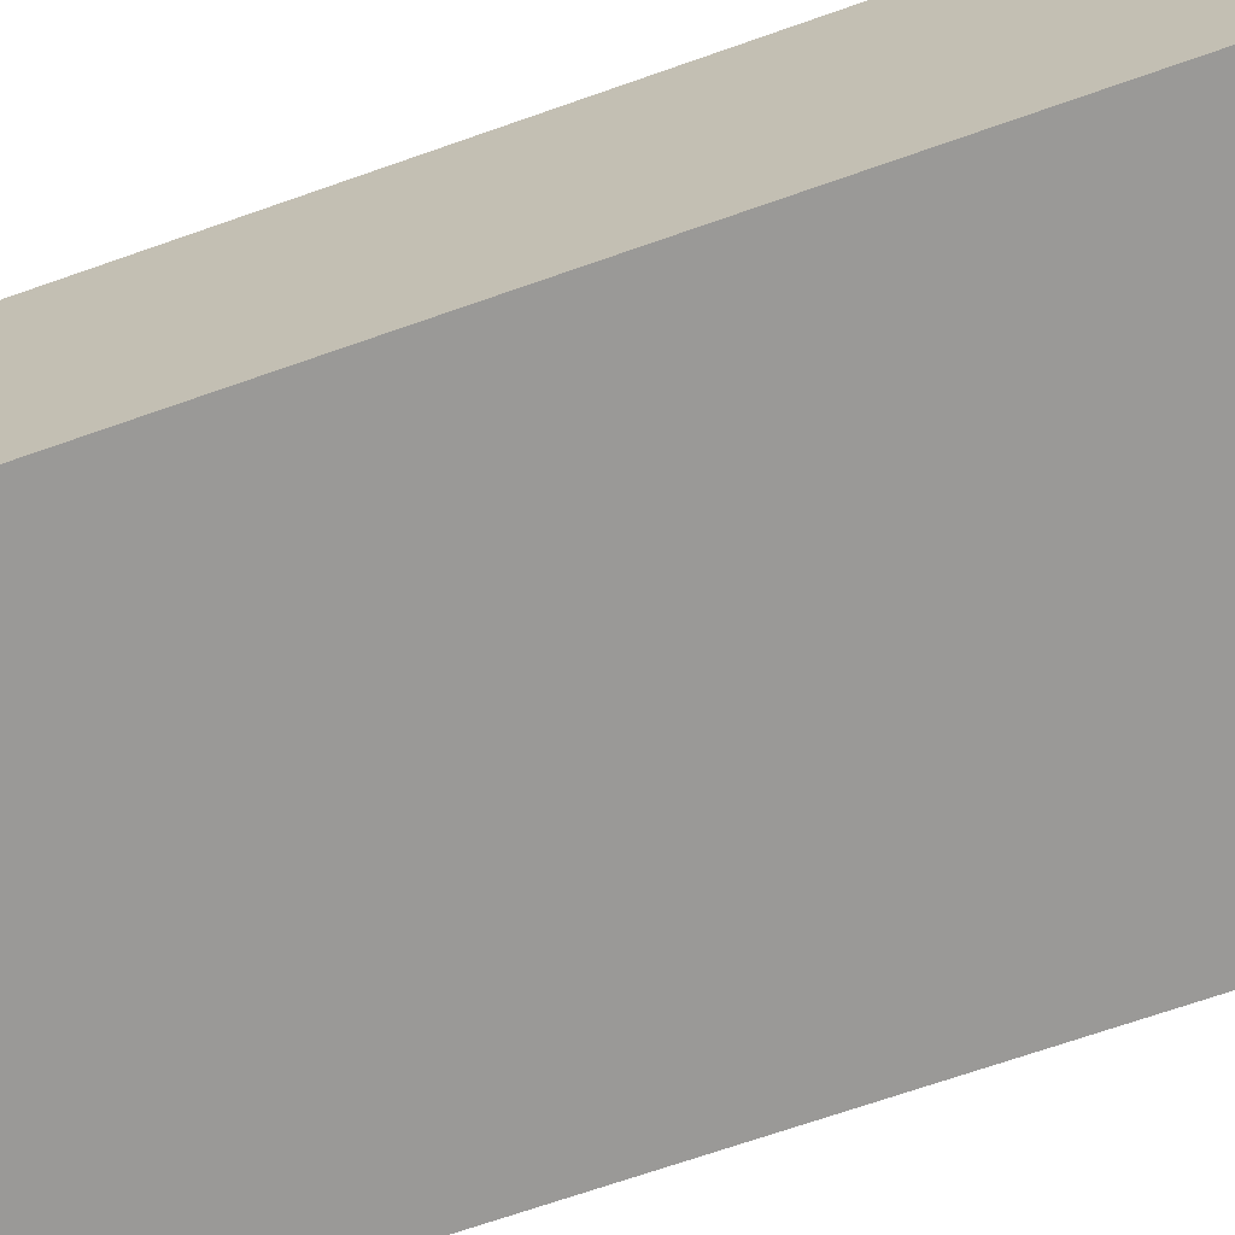
<metadata>
{"format":"obj","ext":"obj","renderer":"f3d","projection":"perspective","resolution":1024,"background":"white","views":[{"elev":-69.0,"azim":109.4,"up":"+Y"}]}
</metadata>
<code>
v -0.4168 -0.2984 -0.8586
v 0.4168 -0.2984 -0.8586
v -0.4168 -0.2984 0.8586
v 0.4168 -0.2984 0.8586
v -0.4168 0.2984 -0.8586
v 0.4168 0.2984 -0.8586
v -0.4168 0.2984 0.8586
v 0.4168 0.2984 0.8586
v 0 0.2984 0
v 0.4168 0.2984 0
v 0 0.2984 -0.8586
v -0.4168 0.2984 0
v 0 0.2984 0.8586
v -0.4168 -0.2984 0
v -0.4168 0 0
v -0.4168 0 -0.8586
v -0.4168 0 0.8586
v 0 -0.2984 -0.8586
v 0 -0.2984 0
v 0.4168 -0.2984 0
v 0 -0.2984 0.8586
v 0.4168 0 -0.8586
v 0.4168 0 0
v 0.4168 0 0.8586
v 0 0 0.8586
v 0 0 -0.8586
v -0.2084 0.2984 -0.4293
v 0 0.2984 -0.4293
v -0.2084 0.2984 -0.8586
v 0.2084 0.2984 0.4293
v 0.4168 0.2984 0.4293
v 0.2084 0.2984 0
v 0.4168 0.2984 -0.4293
v 0.2084 0.2984 -0.8586
v 0.2084 0.2984 -0.4293
v -0.4168 0.2984 -0.4293
v -0.2084 0.2984 0
v -0.4168 0.2984 0.4293
v -0.2084 0.2984 0.8586
v -0.2084 0.2984 0.4293
v 0.2084 0.2984 0.8586
v 0 0.2984 0.4293
v -0.4168 -0.2984 -0.4293
v -0.4168 -0.1492 -0.4293
v -0.4168 -0.1492 -0.8586
v -0.4168 -0.2984 0.4293
v -0.4168 -0.1492 0.4293
v -0.4168 -0.1492 0
v -0.4168 0.1492 -0.4293
v -0.4168 0.1492 -0.8586
v -0.4168 0 -0.4293
v -0.4168 -0.1492 0.8586
v -0.4168 0 0.4293
v -0.4168 0.1492 0.8586
v -0.4168 0.1492 0.4293
v -0.4168 0.1492 0
v -0.2084 -0.2984 -0.8586
v -0.2084 -0.2984 -0.4293
v 0.2084 -0.2984 -0.8586
v 0.2084 -0.2984 -0.4293
v 0 -0.2984 -0.4293
v -0.2084 -0.2984 0.4293
v -0.2084 -0.2984 0
v 0.4168 -0.2984 -0.4293
v 0.2084 -0.2984 0
v 0.4168 -0.2984 0.4293
v 0.2084 -0.2984 0.8586
v 0.2084 -0.2984 0.4293
v -0.2084 -0.2984 0.8586
v 0 -0.2984 0.4293
v 0.4168 -0.1492 -0.8586
v 0.4168 0 -0.4293
v 0.4168 -0.1492 -0.4293
v 0.4168 0.1492 -0.8586
v 0.4168 0.1492 -0.4293
v 0.4168 0.1492 0.4293
v 0.4168 0.1492 0
v 0.4168 -0.1492 0
v 0.4168 0.1492 0.8586
v 0.4168 0 0.4293
v 0.4168 -0.1492 0.8586
v 0.4168 -0.1492 0.4293
v 0 -0.1492 0.8586
v -0.2084 -0.1492 0.8586
v 0.2084 -0.1492 0.8586
v 0.2084 0.1492 0.8586
v 0.2084 0 0.8586
v -0.2084 0 0.8586
v 0 0.1492 0.8586
v -0.2084 0.1492 0.8586
v -0.2084 -0.1492 -0.8586
v -0.2084 0.1492 -0.8586
v -0.2084 0 -0.8586
v 0.2084 -0.1492 -0.8586
v 0 -0.1492 -0.8586
v 0.2084 0 -0.8586
v 0 0.1492 -0.8586
v 0.2084 0.1492 -0.8586
v -0.3126 0.2984 -0.644
v -0.2084 0.2984 -0.644
v -0.3126 0.2984 -0.8586
v -0.1042 0.2984 -0.2147
v 0 0.2984 -0.2147
v -0.1042 0.2984 -0.4293
v 0 0.2984 -0.644
v -0.1042 0.2984 -0.8586
v -0.1042 0.2984 -0.644
v 0.1042 0.2984 0.2147
v 0.2084 0.2984 0.2147
v 0.1042 0.2984 0
v 0.3126 0.2984 0.644
v 0.4168 0.2984 0.644
v 0.3126 0.2984 0.4293
v 0.4168 0.2984 0.2147
v 0.3126 0.2984 0
v 0.3126 0.2984 0.2147
v 0.4168 0.2984 -0.2147
v 0.3126 0.2984 -0.4293
v 0.3126 0.2984 -0.2147
v 0.4168 0.2984 -0.644
v 0.3126 0.2984 -0.8586
v 0.3126 0.2984 -0.644
v 0.1042 0.2984 -0.8586
v 0.1042 0.2984 -0.644
v 0.2084 0.2984 -0.644
v 0.1042 0.2984 -0.2147
v 0.2084 0.2984 -0.2147
v 0.1042 0.2984 -0.4293
v -0.4168 0.2984 -0.644
v -0.3126 0.2984 -0.4293
v -0.4168 0.2984 -0.2147
v -0.3126 0.2984 0
v -0.3126 0.2984 -0.2147
v -0.1042 0.2984 0
v -0.2084 0.2984 -0.2147
v -0.4168 0.2984 0.2147
v -0.3126 0.2984 0.4293
v -0.3126 0.2984 0.2147
v -0.4168 0.2984 0.644
v -0.3126 0.2984 0.8586
v -0.3126 0.2984 0.644
v -0.1042 0.2984 0.8586
v -0.1042 0.2984 0.644
v -0.2084 0.2984 0.644
v 0.1042 0.2984 0.8586
v 0.1042 0.2984 0.644
v 0 0.2984 0.644
v 0.3126 0.2984 0.8586
v 0.2084 0.2984 0.644
v 0 0.2984 0.2147
v 0.1042 0.2984 0.4293
v -0.2084 0.2984 0.2147
v -0.1042 0.2984 0.4293
v -0.1042 0.2984 0.2147
v -0.4168 -0.2984 -0.644
v -0.4168 -0.2238 -0.644
v -0.4168 -0.2238 -0.8586
v -0.4168 -0.2984 -0.2147
v -0.4168 -0.2238 -0.2147
v -0.4168 -0.2238 -0.4293
v -0.4168 -0.07459 -0.644
v -0.4168 -0.07459 -0.8586
v -0.4168 -0.1492 -0.644
v -0.4168 -0.2984 0.2147
v -0.4168 -0.2238 0.2147
v -0.4168 -0.2238 0
v -0.4168 -0.2984 0.644
v -0.4168 -0.2238 0.644
v -0.4168 -0.2238 0.4293
v -0.4168 -0.07459 0.2147
v -0.4168 -0.07459 0
v -0.4168 -0.1492 0.2147
v -0.4168 0.07459 -0.2147
v -0.4168 0.07459 -0.4293
v -0.4168 0 -0.2147
v -0.4168 0.2238 -0.644
v -0.4168 0.2238 -0.8586
v -0.4168 0.1492 -0.644
v -0.4168 0.07459 -0.8586
v -0.4168 0 -0.644
v -0.4168 0.07459 -0.644
v -0.4168 -0.1492 -0.2147
v -0.4168 -0.07459 -0.2147
v -0.4168 -0.07459 -0.4293
v -0.4168 -0.2238 0.8586
v -0.4168 -0.1492 0.644
v -0.4168 -0.07459 0.8586
v -0.4168 0 0.644
v -0.4168 -0.07459 0.644
v -0.4168 0 0.2147
v -0.4168 -0.07459 0.4293
v -0.4168 0.07459 0.8586
v -0.4168 0.1492 0.644
v -0.4168 0.07459 0.644
v -0.4168 0.2238 0.8586
v -0.4168 0.2238 0.644
v -0.4168 0.2238 0.2147
v -0.4168 0.2238 0.4293
v -0.4168 0.2238 -0.2147
v -0.4168 0.2238 0
v -0.4168 0.2238 -0.4293
v -0.4168 0.07459 0
v -0.4168 0.1492 -0.2147
v -0.4168 0.07459 0.4293
v -0.4168 0.1492 0.2147
v -0.4168 0.07459 0.2147
v -0.3126 -0.2984 -0.8586
v -0.3126 -0.2984 -0.644
v -0.1042 -0.2984 -0.8586
v -0.1042 -0.2984 -0.644
v -0.2084 -0.2984 -0.644
v -0.3126 -0.2984 -0.2147
v -0.3126 -0.2984 -0.4293
v 0.1042 -0.2984 -0.8586
v 0.1042 -0.2984 -0.644
v 0 -0.2984 -0.644
v 0.3126 -0.2984 -0.8586
v 0.3126 -0.2984 -0.644
v 0.2084 -0.2984 -0.644
v 0.1042 -0.2984 -0.2147
v 0 -0.2984 -0.2147
v 0.1042 -0.2984 -0.4293
v -0.1042 -0.2984 0.2147
v -0.2084 -0.2984 0.2147
v -0.1042 -0.2984 0
v -0.3126 -0.2984 0.644
v -0.3126 -0.2984 0.4293
v -0.3126 -0.2984 0
v -0.3126 -0.2984 0.2147
v -0.1042 -0.2984 -0.4293
v -0.1042 -0.2984 -0.2147
v -0.2084 -0.2984 -0.2147
v 0.4168 -0.2984 -0.644
v 0.3126 -0.2984 -0.4293
v 0.4168 -0.2984 -0.2147
v 0.3126 -0.2984 0
v 0.3126 -0.2984 -0.2147
v 0.1042 -0.2984 0
v 0.2084 -0.2984 -0.2147
v 0.4168 -0.2984 0.2147
v 0.3126 -0.2984 0.4293
v 0.3126 -0.2984 0.2147
v 0.4168 -0.2984 0.644
v 0.3126 -0.2984 0.8586
v 0.3126 -0.2984 0.644
v 0.1042 -0.2984 0.8586
v 0.1042 -0.2984 0.644
v 0.2084 -0.2984 0.644
v -0.1042 -0.2984 0.8586
v -0.1042 -0.2984 0.644
v 0 -0.2984 0.644
v -0.3126 -0.2984 0.8586
v -0.2084 -0.2984 0.644
v 0 -0.2984 0.2147
v -0.1042 -0.2984 0.4293
v 0.2084 -0.2984 0.2147
v 0.1042 -0.2984 0.4293
v 0.1042 -0.2984 0.2147
v 0.4168 -0.2238 -0.8586
v 0.4168 -0.1492 -0.644
v 0.4168 -0.2238 -0.644
v 0.4168 -0.07459 -0.8586
v 0.4168 0 -0.644
v 0.4168 -0.07459 -0.644
v 0.4168 0 -0.2147
v 0.4168 -0.07459 -0.2147
v 0.4168 -0.07459 -0.4293
v 0.4168 0.07459 -0.8586
v 0.4168 0.1492 -0.644
v 0.4168 0.07459 -0.644
v 0.4168 0.2238 -0.8586
v 0.4168 0.2238 -0.644
v 0.4168 0.2238 -0.2147
v 0.4168 0.2238 -0.4293
v 0.4168 0.2238 0.2147
v 0.4168 0.2238 0
v 0.4168 0.2238 0.644
v 0.4168 0.2238 0.4293
v 0.4168 0.07459 0.2147
v 0.4168 0.07459 0
v 0.4168 0.1492 0.2147
v 0.4168 0.07459 -0.4293
v 0.4168 0.1492 -0.2147
v 0.4168 0.07459 -0.2147
v 0.4168 -0.2238 -0.4293
v 0.4168 -0.07459 0
v 0.4168 -0.1492 -0.2147
v 0.4168 -0.2238 0
v 0.4168 -0.2238 -0.2147
v 0.4168 0.07459 0.4293
v 0.4168 0 0.2147
v 0.4168 0.2238 0.8586
v 0.4168 0.1492 0.644
v 0.4168 0.07459 0.8586
v 0.4168 0 0.644
v 0.4168 0.07459 0.644
v 0.4168 -0.07459 0.8586
v 0.4168 -0.1492 0.644
v 0.4168 -0.07459 0.644
v 0.4168 -0.2238 0.8586
v 0.4168 -0.2238 0.644
v 0.4168 -0.2238 0.2147
v 0.4168 -0.2238 0.4293
v 0.4168 -0.07459 0.2147
v 0.4168 -0.07459 0.4293
v 0.4168 -0.1492 0.2147
v -0.2084 -0.2238 0.8586
v -0.3126 -0.2238 0.8586
v 0 -0.2238 0.8586
v -0.1042 -0.2238 0.8586
v 0 -0.07459 0.8586
v -0.1042 -0.07459 0.8586
v -0.1042 -0.1492 0.8586
v 0.2084 -0.2238 0.8586
v 0.1042 -0.2238 0.8586
v 0.3126 -0.2238 0.8586
v 0.3126 -0.07459 0.8586
v 0.3126 -0.1492 0.8586
v 0.3126 0.07459 0.8586
v 0.3126 0 0.8586
v 0.3126 0.2238 0.8586
v 0.3126 0.1492 0.8586
v 0.1042 0.07459 0.8586
v 0.1042 0 0.8586
v 0.2084 0.07459 0.8586
v 0.1042 -0.1492 0.8586
v 0.2084 -0.07459 0.8586
v 0.1042 -0.07459 0.8586
v -0.3126 -0.1492 0.8586
v -0.1042 0 0.8586
v -0.2084 -0.07459 0.8586
v -0.3126 0 0.8586
v -0.3126 -0.07459 0.8586
v 0.1042 0.1492 0.8586
v 0 0.07459 0.8586
v 0.2084 0.2238 0.8586
v 0 0.2238 0.8586
v 0.1042 0.2238 0.8586
v -0.2084 0.2238 0.8586
v -0.1042 0.2238 0.8586
v -0.3126 0.2238 0.8586
v -0.3126 0.07459 0.8586
v -0.3126 0.1492 0.8586
v -0.1042 0.07459 0.8586
v -0.1042 0.1492 0.8586
v -0.2084 0.07459 0.8586
v -0.3126 -0.2238 -0.8586
v -0.3126 -0.07459 -0.8586
v -0.3126 -0.1492 -0.8586
v -0.1042 -0.2238 -0.8586
v -0.2084 -0.2238 -0.8586
v -0.3126 0.07459 -0.8586
v -0.3126 0 -0.8586
v -0.3126 0.2238 -0.8586
v -0.3126 0.1492 -0.8586
v -0.1042 0.07459 -0.8586
v -0.1042 0 -0.8586
v -0.2084 0.07459 -0.8586
v 0.1042 -0.07459 -0.8586
v 0.1042 -0.1492 -0.8586
v 0 -0.07459 -0.8586
v 0.3126 -0.2238 -0.8586
v 0.2084 -0.2238 -0.8586
v 0 -0.2238 -0.8586
v 0.1042 -0.2238 -0.8586
v -0.2084 -0.07459 -0.8586
v -0.1042 -0.07459 -0.8586
v -0.1042 -0.1492 -0.8586
v 0.3126 -0.1492 -0.8586
v 0.1042 0 -0.8586
v 0.2084 -0.07459 -0.8586
v 0.3126 0 -0.8586
v 0.3126 -0.07459 -0.8586
v -0.1042 0.1492 -0.8586
v 0 0.07459 -0.8586
v -0.2084 0.2238 -0.8586
v 0 0.2238 -0.8586
v -0.1042 0.2238 -0.8586
v 0.2084 0.2238 -0.8586
v 0.1042 0.2238 -0.8586
v 0.3126 0.2238 -0.8586
v 0.3126 0.07459 -0.8586
v 0.3126 0.1492 -0.8586
v 0.1042 0.07459 -0.8586
v 0.1042 0.1492 -0.8586
v 0.2084 0.07459 -0.8586
f 5 99 101
f 99 27 100
f 100 29 101
f 99 100 101
f 27 102 104
f 102 9 103
f 103 28 104
f 102 103 104
f 28 105 107
f 105 11 106
f 106 29 107
f 105 106 107
f 27 104 100
f 104 28 107
f 107 29 100
f 104 107 100
f 9 108 110
f 108 30 109
f 109 32 110
f 108 109 110
f 30 111 113
f 111 8 112
f 112 31 113
f 111 112 113
f 31 114 116
f 114 10 115
f 115 32 116
f 114 115 116
f 30 113 109
f 113 31 116
f 116 32 109
f 113 116 109
f 10 117 119
f 117 33 118
f 118 35 119
f 117 118 119
f 33 120 122
f 120 6 121
f 121 34 122
f 120 121 122
f 34 123 125
f 123 11 124
f 124 35 125
f 123 124 125
f 33 122 118
f 122 34 125
f 125 35 118
f 122 125 118
f 9 110 103
f 110 32 126
f 126 28 103
f 110 126 103
f 32 115 127
f 115 10 119
f 119 35 127
f 115 119 127
f 35 124 128
f 124 11 105
f 105 28 128
f 124 105 128
f 32 127 126
f 127 35 128
f 128 28 126
f 127 128 126
f 5 129 99
f 129 36 130
f 130 27 99
f 129 130 99
f 36 131 133
f 131 12 132
f 132 37 133
f 131 132 133
f 37 134 135
f 134 9 102
f 102 27 135
f 134 102 135
f 36 133 130
f 133 37 135
f 135 27 130
f 133 135 130
f 12 136 138
f 136 38 137
f 137 40 138
f 136 137 138
f 38 139 141
f 139 7 140
f 140 39 141
f 139 140 141
f 39 142 144
f 142 13 143
f 143 40 144
f 142 143 144
f 38 141 137
f 141 39 144
f 144 40 137
f 141 144 137
f 13 145 147
f 145 41 146
f 146 42 147
f 145 146 147
f 41 148 149
f 148 8 111
f 111 30 149
f 148 111 149
f 30 108 151
f 108 9 150
f 150 42 151
f 108 150 151
f 41 149 146
f 149 30 151
f 151 42 146
f 149 151 146
f 12 138 132
f 138 40 152
f 152 37 132
f 138 152 132
f 40 143 153
f 143 13 147
f 147 42 153
f 143 147 153
f 42 150 154
f 150 9 134
f 134 37 154
f 150 134 154
f 40 153 152
f 153 42 154
f 154 37 152
f 153 154 152
f 1 155 157
f 155 43 156
f 156 45 157
f 155 156 157
f 43 158 160
f 158 14 159
f 159 44 160
f 158 159 160
f 44 161 163
f 161 16 162
f 162 45 163
f 161 162 163
f 43 160 156
f 160 44 163
f 163 45 156
f 160 163 156
f 14 164 166
f 164 46 165
f 165 48 166
f 164 165 166
f 46 167 169
f 167 3 168
f 168 47 169
f 167 168 169
f 47 170 172
f 170 15 171
f 171 48 172
f 170 171 172
f 46 169 165
f 169 47 172
f 172 48 165
f 169 172 165
f 15 173 175
f 173 49 174
f 174 51 175
f 173 174 175
f 49 176 178
f 176 5 177
f 177 50 178
f 176 177 178
f 50 179 181
f 179 16 180
f 180 51 181
f 179 180 181
f 49 178 174
f 178 50 181
f 181 51 174
f 178 181 174
f 14 166 159
f 166 48 182
f 182 44 159
f 166 182 159
f 48 171 183
f 171 15 175
f 175 51 183
f 171 175 183
f 51 180 184
f 180 16 161
f 161 44 184
f 180 161 184
f 48 183 182
f 183 51 184
f 184 44 182
f 183 184 182
f 3 185 168
f 185 52 186
f 186 47 168
f 185 186 168
f 52 187 189
f 187 17 188
f 188 53 189
f 187 188 189
f 53 190 191
f 190 15 170
f 170 47 191
f 190 170 191
f 52 189 186
f 189 53 191
f 191 47 186
f 189 191 186
f 17 192 194
f 192 54 193
f 193 55 194
f 192 193 194
f 54 195 196
f 195 7 139
f 139 38 196
f 195 139 196
f 38 136 198
f 136 12 197
f 197 55 198
f 136 197 198
f 54 196 193
f 196 38 198
f 198 55 193
f 196 198 193
f 12 131 200
f 131 36 199
f 199 56 200
f 131 199 200
f 36 129 201
f 129 5 176
f 176 49 201
f 129 176 201
f 49 173 203
f 173 15 202
f 202 56 203
f 173 202 203
f 36 201 199
f 201 49 203
f 203 56 199
f 201 203 199
f 17 194 188
f 194 55 204
f 204 53 188
f 194 204 188
f 55 197 205
f 197 12 200
f 200 56 205
f 197 200 205
f 56 202 206
f 202 15 190
f 190 53 206
f 202 190 206
f 55 205 204
f 205 56 206
f 206 53 204
f 205 206 204
f 1 207 155
f 207 57 208
f 208 43 155
f 207 208 155
f 57 209 211
f 209 18 210
f 210 58 211
f 209 210 211
f 58 212 213
f 212 14 158
f 158 43 213
f 212 158 213
f 57 211 208
f 211 58 213
f 213 43 208
f 211 213 208
f 18 214 216
f 214 59 215
f 215 61 216
f 214 215 216
f 59 217 219
f 217 2 218
f 218 60 219
f 217 218 219
f 60 220 222
f 220 19 221
f 221 61 222
f 220 221 222
f 59 219 215
f 219 60 222
f 222 61 215
f 219 222 215
f 19 223 225
f 223 62 224
f 224 63 225
f 223 224 225
f 62 226 227
f 226 3 167
f 167 46 227
f 226 167 227
f 46 164 229
f 164 14 228
f 228 63 229
f 164 228 229
f 62 227 224
f 227 46 229
f 229 63 224
f 227 229 224
f 18 216 210
f 216 61 230
f 230 58 210
f 216 230 210
f 61 221 231
f 221 19 225
f 225 63 231
f 221 225 231
f 63 228 232
f 228 14 212
f 212 58 232
f 228 212 232
f 61 231 230
f 231 63 232
f 232 58 230
f 231 232 230
f 2 233 218
f 233 64 234
f 234 60 218
f 233 234 218
f 64 235 237
f 235 20 236
f 236 65 237
f 235 236 237
f 65 238 239
f 238 19 220
f 220 60 239
f 238 220 239
f 64 237 234
f 237 65 239
f 239 60 234
f 237 239 234
f 20 240 242
f 240 66 241
f 241 68 242
f 240 241 242
f 66 243 245
f 243 4 244
f 244 67 245
f 243 244 245
f 67 246 248
f 246 21 247
f 247 68 248
f 246 247 248
f 66 245 241
f 245 67 248
f 248 68 241
f 245 248 241
f 21 249 251
f 249 69 250
f 250 70 251
f 249 250 251
f 69 252 253
f 252 3 226
f 226 62 253
f 252 226 253
f 62 223 255
f 223 19 254
f 254 70 255
f 223 254 255
f 69 253 250
f 253 62 255
f 255 70 250
f 253 255 250
f 20 242 236
f 242 68 256
f 256 65 236
f 242 256 236
f 68 247 257
f 247 21 251
f 251 70 257
f 247 251 257
f 70 254 258
f 254 19 238
f 238 65 258
f 254 238 258
f 68 257 256
f 257 70 258
f 258 65 256
f 257 258 256
f 2 259 261
f 259 71 260
f 260 73 261
f 259 260 261
f 71 262 264
f 262 22 263
f 263 72 264
f 262 263 264
f 72 265 267
f 265 23 266
f 266 73 267
f 265 266 267
f 71 264 260
f 264 72 267
f 267 73 260
f 264 267 260
f 22 268 270
f 268 74 269
f 269 75 270
f 268 269 270
f 74 271 272
f 271 6 120
f 120 33 272
f 271 120 272
f 33 117 274
f 117 10 273
f 273 75 274
f 117 273 274
f 74 272 269
f 272 33 274
f 274 75 269
f 272 274 269
f 10 114 276
f 114 31 275
f 275 77 276
f 114 275 276
f 31 112 278
f 112 8 277
f 277 76 278
f 112 277 278
f 76 279 281
f 279 23 280
f 280 77 281
f 279 280 281
f 31 278 275
f 278 76 281
f 281 77 275
f 278 281 275
f 22 270 263
f 270 75 282
f 282 72 263
f 270 282 263
f 75 273 283
f 273 10 276
f 276 77 283
f 273 276 283
f 77 280 284
f 280 23 265
f 265 72 284
f 280 265 284
f 75 283 282
f 283 77 284
f 284 72 282
f 283 284 282
f 2 261 233
f 261 73 285
f 285 64 233
f 261 285 233
f 73 266 287
f 266 23 286
f 286 78 287
f 266 286 287
f 78 288 289
f 288 20 235
f 235 64 289
f 288 235 289
f 73 287 285
f 287 78 289
f 289 64 285
f 287 289 285
f 23 279 291
f 279 76 290
f 290 80 291
f 279 290 291
f 76 277 293
f 277 8 292
f 292 79 293
f 277 292 293
f 79 294 296
f 294 24 295
f 295 80 296
f 294 295 296
f 76 293 290
f 293 79 296
f 296 80 290
f 293 296 290
f 24 297 299
f 297 81 298
f 298 82 299
f 297 298 299
f 81 300 301
f 300 4 243
f 243 66 301
f 300 243 301
f 66 240 303
f 240 20 302
f 302 82 303
f 240 302 303
f 81 301 298
f 301 66 303
f 303 82 298
f 301 303 298
f 23 291 286
f 291 80 304
f 304 78 286
f 291 304 286
f 80 295 305
f 295 24 299
f 299 82 305
f 295 299 305
f 82 302 306
f 302 20 288
f 288 78 306
f 302 288 306
f 80 305 304
f 305 82 306
f 306 78 304
f 305 306 304
f 3 252 308
f 252 69 307
f 307 84 308
f 252 307 308
f 69 249 310
f 249 21 309
f 309 83 310
f 249 309 310
f 83 311 313
f 311 25 312
f 312 84 313
f 311 312 313
f 69 310 307
f 310 83 313
f 313 84 307
f 310 313 307
f 21 246 315
f 246 67 314
f 314 85 315
f 246 314 315
f 67 244 316
f 244 4 300
f 300 81 316
f 244 300 316
f 81 297 318
f 297 24 317
f 317 85 318
f 297 317 318
f 67 316 314
f 316 81 318
f 318 85 314
f 316 318 314
f 24 294 320
f 294 79 319
f 319 87 320
f 294 319 320
f 79 292 322
f 292 8 321
f 321 86 322
f 292 321 322
f 86 323 325
f 323 25 324
f 324 87 325
f 323 324 325
f 79 322 319
f 322 86 325
f 325 87 319
f 322 325 319
f 21 315 309
f 315 85 326
f 326 83 309
f 315 326 309
f 85 317 327
f 317 24 320
f 320 87 327
f 317 320 327
f 87 324 328
f 324 25 311
f 311 83 328
f 324 311 328
f 85 327 326
f 327 87 328
f 328 83 326
f 327 328 326
f 3 308 185
f 308 84 329
f 329 52 185
f 308 329 185
f 84 312 331
f 312 25 330
f 330 88 331
f 312 330 331
f 88 332 333
f 332 17 187
f 187 52 333
f 332 187 333
f 84 331 329
f 331 88 333
f 333 52 329
f 331 333 329
f 25 323 335
f 323 86 334
f 334 89 335
f 323 334 335
f 86 321 336
f 321 8 148
f 148 41 336
f 321 148 336
f 41 145 338
f 145 13 337
f 337 89 338
f 145 337 338
f 86 336 334
f 336 41 338
f 338 89 334
f 336 338 334
f 13 142 340
f 142 39 339
f 339 90 340
f 142 339 340
f 39 140 341
f 140 7 195
f 195 54 341
f 140 195 341
f 54 192 343
f 192 17 342
f 342 90 343
f 192 342 343
f 39 341 339
f 341 54 343
f 343 90 339
f 341 343 339
f 25 335 330
f 335 89 344
f 344 88 330
f 335 344 330
f 89 337 345
f 337 13 340
f 340 90 345
f 337 340 345
f 90 342 346
f 342 17 332
f 332 88 346
f 342 332 346
f 89 345 344
f 345 90 346
f 346 88 344
f 345 346 344
f 1 157 207
f 157 45 347
f 347 57 207
f 157 347 207
f 45 162 349
f 162 16 348
f 348 91 349
f 162 348 349
f 91 350 351
f 350 18 209
f 209 57 351
f 350 209 351
f 45 349 347
f 349 91 351
f 351 57 347
f 349 351 347
f 16 179 353
f 179 50 352
f 352 93 353
f 179 352 353
f 50 177 355
f 177 5 354
f 354 92 355
f 177 354 355
f 92 356 358
f 356 26 357
f 357 93 358
f 356 357 358
f 50 355 352
f 355 92 358
f 358 93 352
f 355 358 352
f 26 359 361
f 359 94 360
f 360 95 361
f 359 360 361
f 94 362 363
f 362 2 217
f 217 59 363
f 362 217 363
f 59 214 365
f 214 18 364
f 364 95 365
f 214 364 365
f 94 363 360
f 363 59 365
f 365 95 360
f 363 365 360
f 16 353 348
f 353 93 366
f 366 91 348
f 353 366 348
f 93 357 367
f 357 26 361
f 361 95 367
f 357 361 367
f 95 364 368
f 364 18 350
f 350 91 368
f 364 350 368
f 93 367 366
f 367 95 368
f 368 91 366
f 367 368 366
f 2 362 259
f 362 94 369
f 369 71 259
f 362 369 259
f 94 359 371
f 359 26 370
f 370 96 371
f 359 370 371
f 96 372 373
f 372 22 262
f 262 71 373
f 372 262 373
f 94 371 369
f 371 96 373
f 373 71 369
f 371 373 369
f 26 356 375
f 356 92 374
f 374 97 375
f 356 374 375
f 92 354 376
f 354 5 101
f 101 29 376
f 354 101 376
f 29 106 378
f 106 11 377
f 377 97 378
f 106 377 378
f 92 376 374
f 376 29 378
f 378 97 374
f 376 378 374
f 11 123 380
f 123 34 379
f 379 98 380
f 123 379 380
f 34 121 381
f 121 6 271
f 271 74 381
f 121 271 381
f 74 268 383
f 268 22 382
f 382 98 383
f 268 382 383
f 34 381 379
f 381 74 383
f 383 98 379
f 381 383 379
f 26 375 370
f 375 97 384
f 384 96 370
f 375 384 370
f 97 377 385
f 377 11 380
f 380 98 385
f 377 380 385
f 98 382 386
f 382 22 372
f 372 96 386
f 382 372 386
f 97 385 384
f 385 98 386
f 386 96 384
f 385 386 384

</code>
